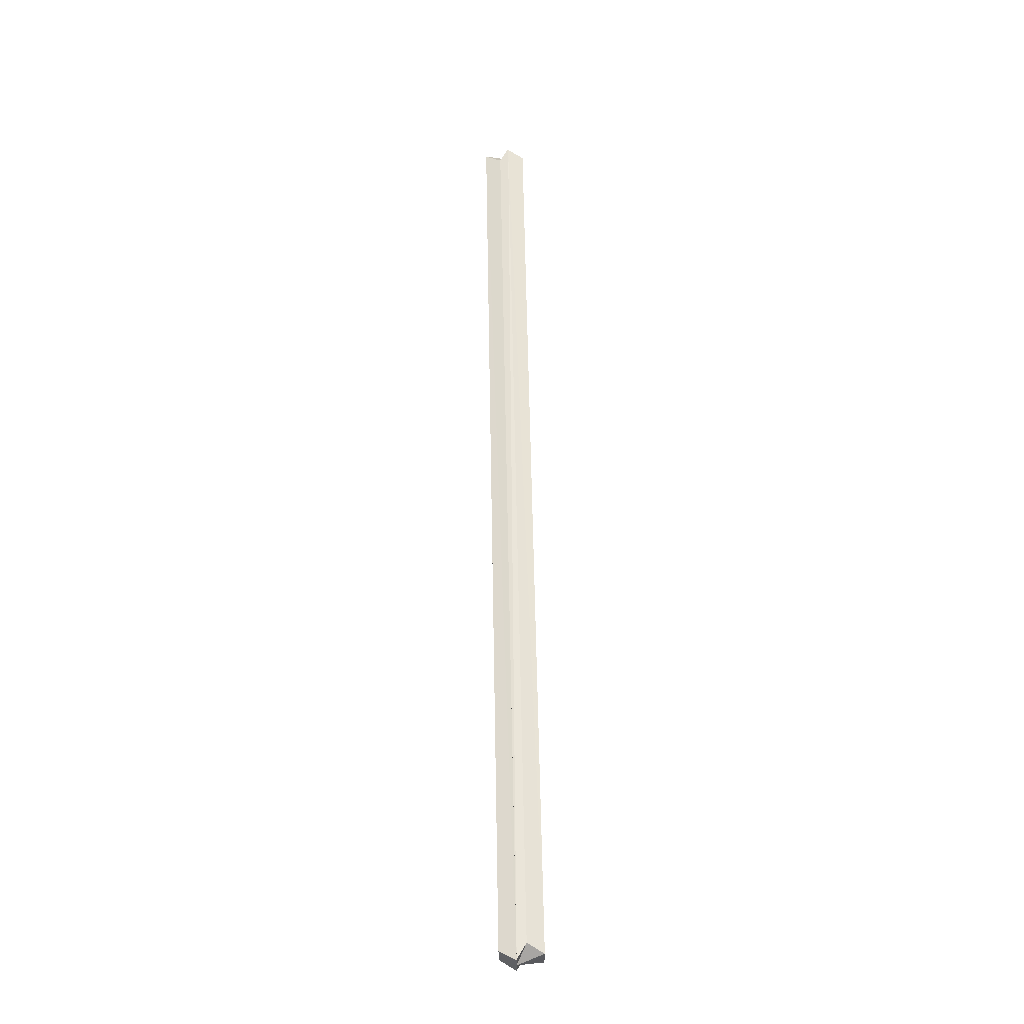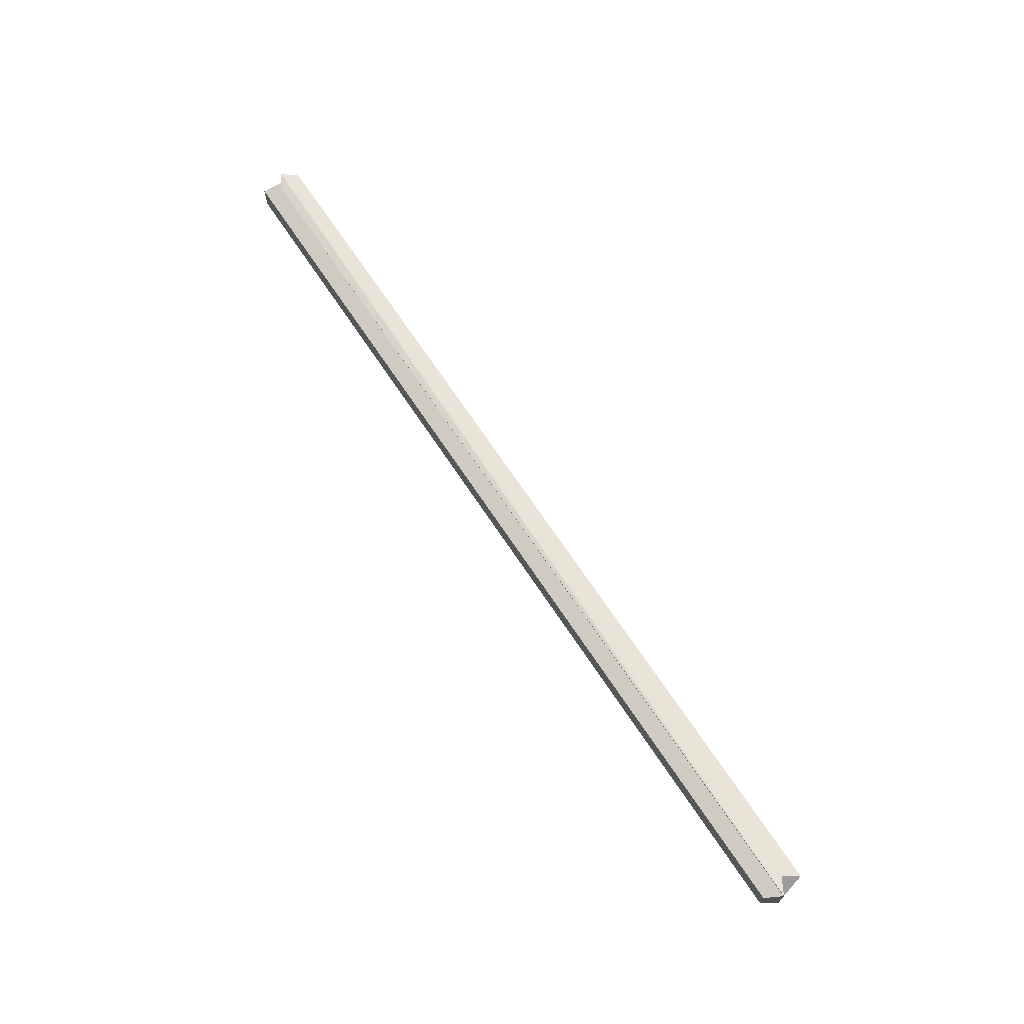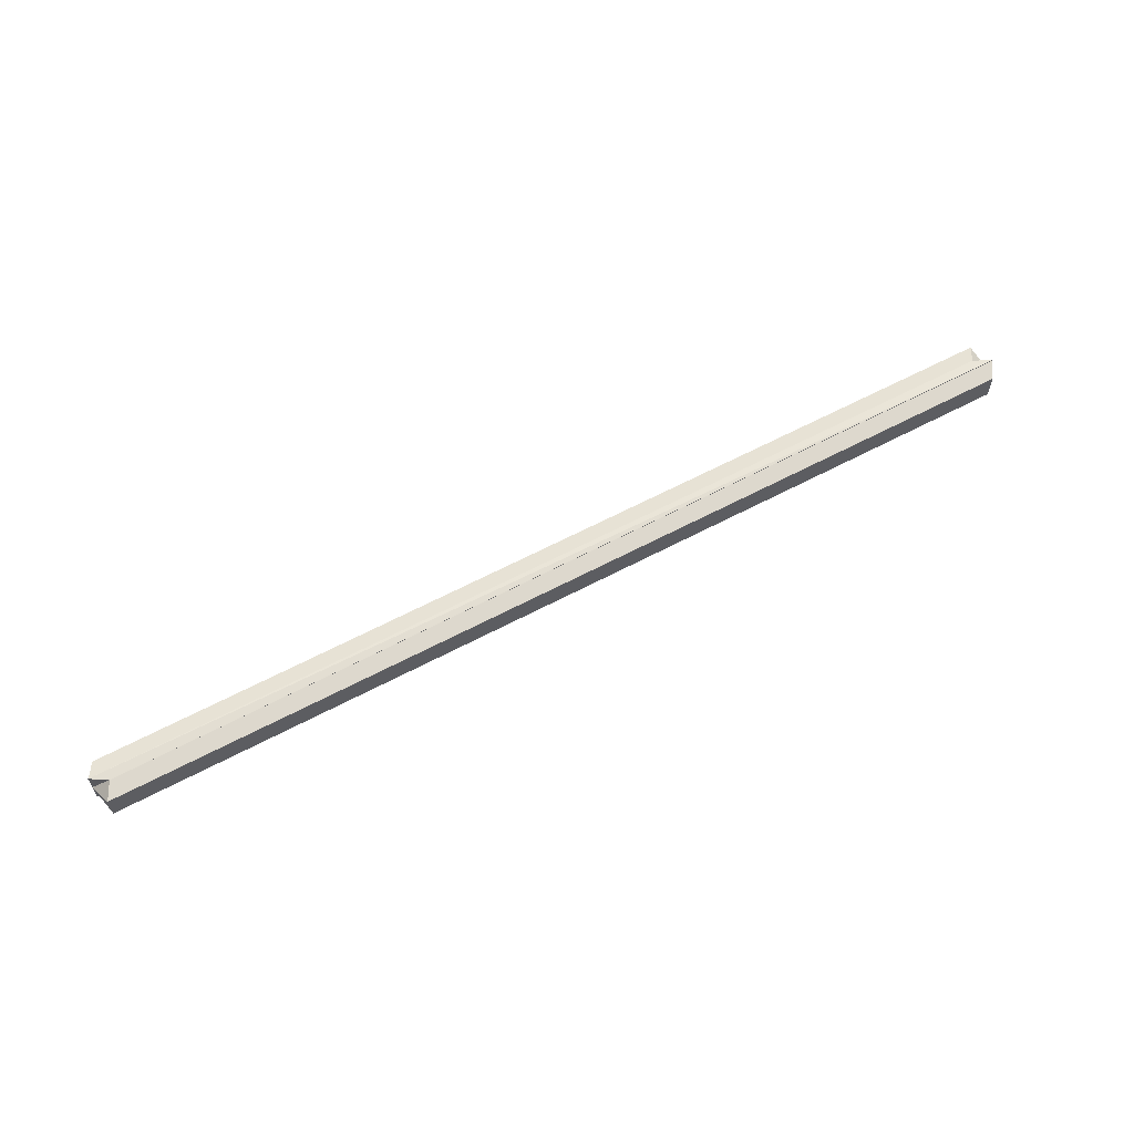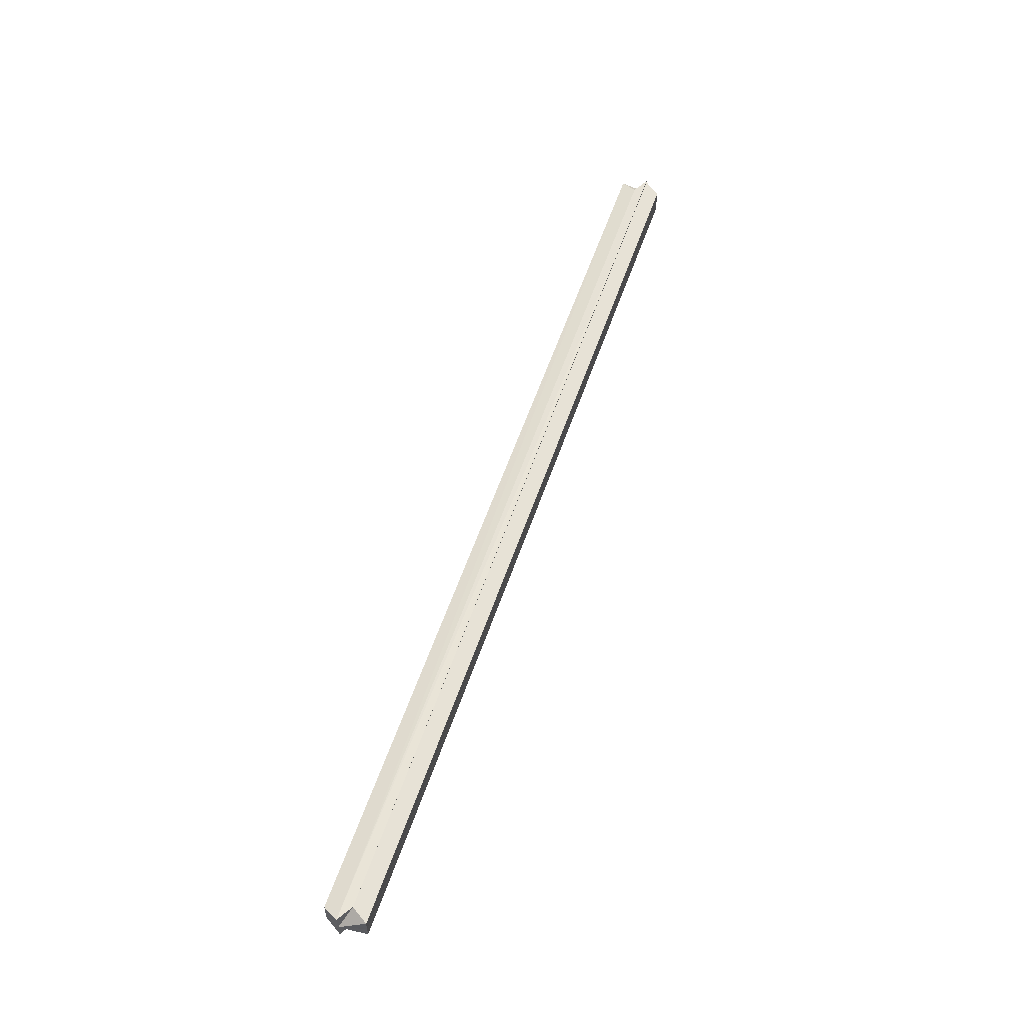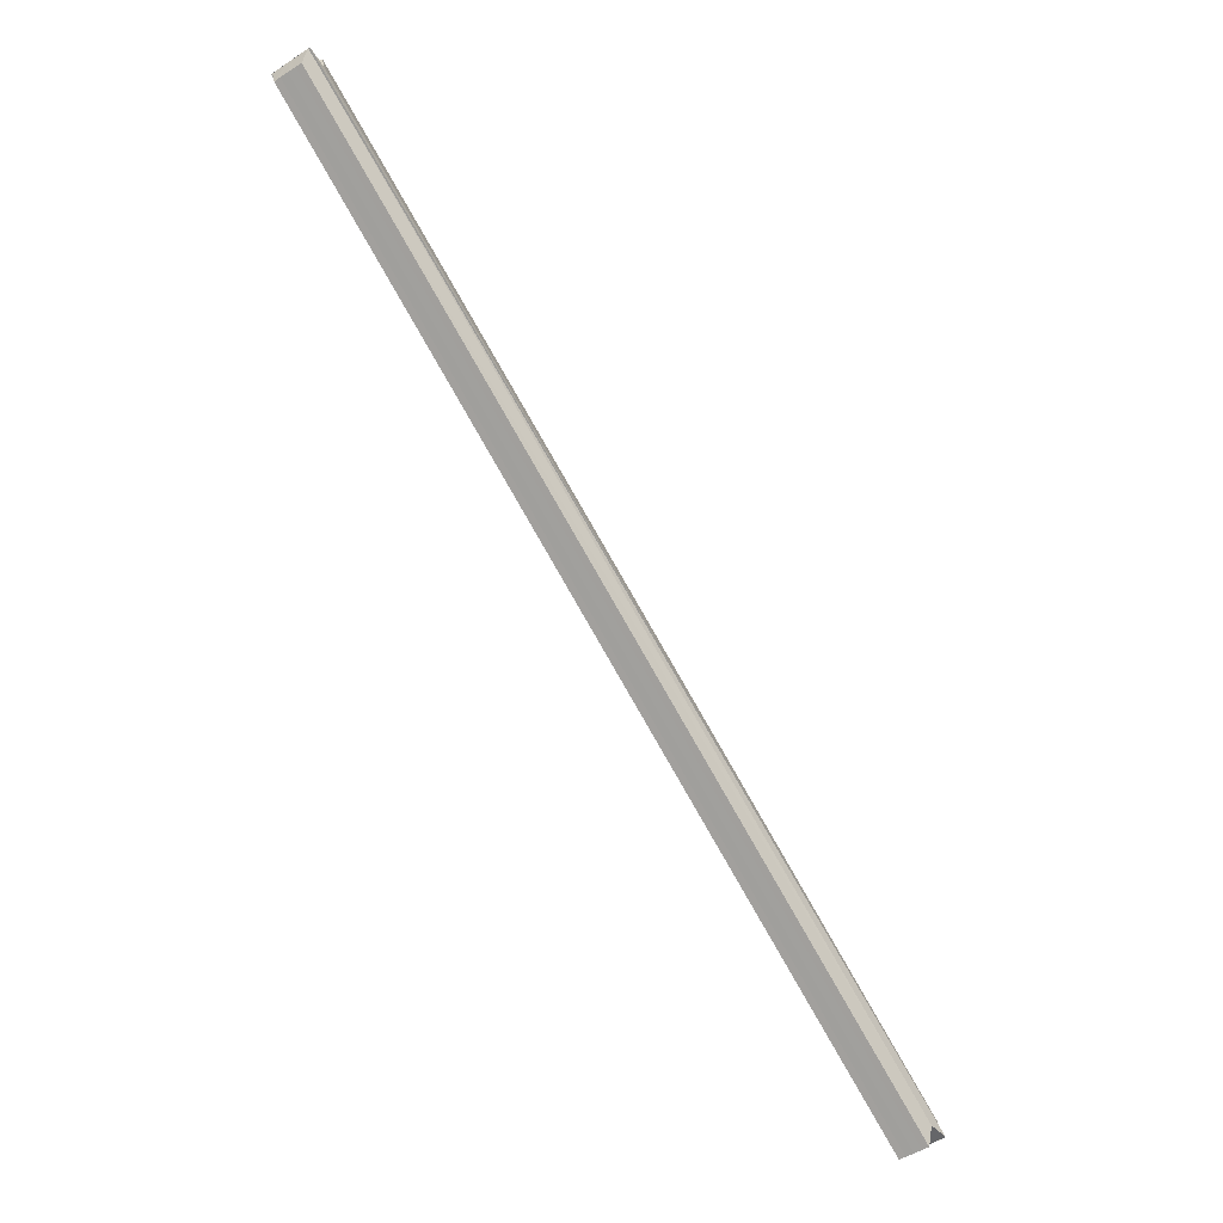
<metadata>
{"format":"obj","ext":"obj","renderer":"f3d","projection":"perspective","resolution":1024,"background":"white","views":[{"elev":60.2,"azim":119.1,"up":"+Z"},{"elev":68.0,"azim":86.8,"up":"+Z"},{"elev":60.4,"azim":-178.5,"up":"+Z"},{"elev":56.8,"azim":-41.1,"up":"+Z"},{"elev":-51.6,"azim":125.4,"up":"+Y"}]}
</metadata>
<code>
o 1918
v 2163 1872 7.23
v 2163 1872 7.234
v 2163 1872 7.23
v 2163 1872 7.234
v 2163 1872 7.237
v 2163 1872 7.23
v 2163 1872 7.237
v 2163 1872 7.237
v 2163 1872 7.239
v 2163 1872 7.23
v 2163 1872 7.23
v 2163 1872 7.239
v 2163 1872 7.239
v 2163 1872 7.239
v 2163 1872 7.22
v 2163 1872 7.221
v 2163 1872 7.24
v 2163 1872 7.239
v 2163 1872 7.221
v 2163 1872 7.22
v 2163 1872 7.23
v 2163 1872 7.239
v 2163 1872 7.221
v 2163 1872 7.221
v 2163 1872 7.223
v 2163 1872 7.24
v 2163 1872 7.24
v 2163 1872 7.239
v 2163 1872 7.24
v 2163 1872 7.23
v 2163 1872 7.239
v 2163 1872 7.221
v 2163 1872 7.223
v 2163 1872 7.223
v 2163 1872 7.239
v 2163 1872 7.237
v 2163 1872 7.221
v 2163 1872 7.223
v 2163 1872 7.221
v 2163 1872 7.223
v 2163 1872 7.22
v 2163 1872 7.221
v 2163 1872 7.226
v 2163 1872 7.226
v 2163 1872 7.239
v 2163 1872 7.237
v 2163 1872 7.223
v 2163 1872 7.221
v 2163 1872 7.22
v 2163 1872 7.22
v 2163 1872 7.226
v 2163 1872 7.226
v 2163 1872 7.223
v 2163 1872 7.221
v 2163 1872 7.223
v 2163 1872 7.221
v 2163 1872 7.23
v 2163 1872 7.234
v 2163 1872 7.237
v 2163 1872 7.23
v 2163 1872 7.234
v 2163 1872 7.237
v 2163 1872 7.239
v 2163 1872 7.237
v 2163 1872 7.239
v 2163 1872 7.239
v 2163 1872 7.24
v 2163 1872 7.239
v 2163 1872 7.23
v 2163 1872 7.239
v 2163 1872 7.22
v 2163 1872 7.221
f 1 2 3
f 3 2 4
f 2 5 4
f 6 5 2
f 6 2 1
f 4 5 7
f 8 9 7
f 10 3 4
f 10 4 7
f 11 7 12
f 7 13 14
f 11 15 16
f 13 17 18
f 19 20 15
f 21 22 17
f 23 20 24
f 21 23 25
f 26 22 27
f 28 26 29
f 30 31 27
f 30 32 33
f 10 34 24
f 10 35 36
f 37 38 33
f 39 40 37
f 41 39 42
f 38 43 33
f 6 43 38
f 33 43 44
f 10 33 44
f 43 1 44
f 6 1 43
f 44 1 3
f 10 44 3
f 6 45 46
f 6 47 48
f 49 48 50
f 6 25 51
f 51 25 52
f 52 25 53
f 25 54 53
f 10 52 53
f 55 54 56
f 10 57 52
f 57 51 52
f 10 58 57
f 10 59 58
f 60 51 57
f 58 60 57
f 6 51 60
f 59 61 58
f 61 60 58
f 6 60 61
f 62 61 59
f 6 61 62
f 63 62 64
f 65 62 66
f 67 68 66
f 69 62 70
f 69 71 72

</code>
